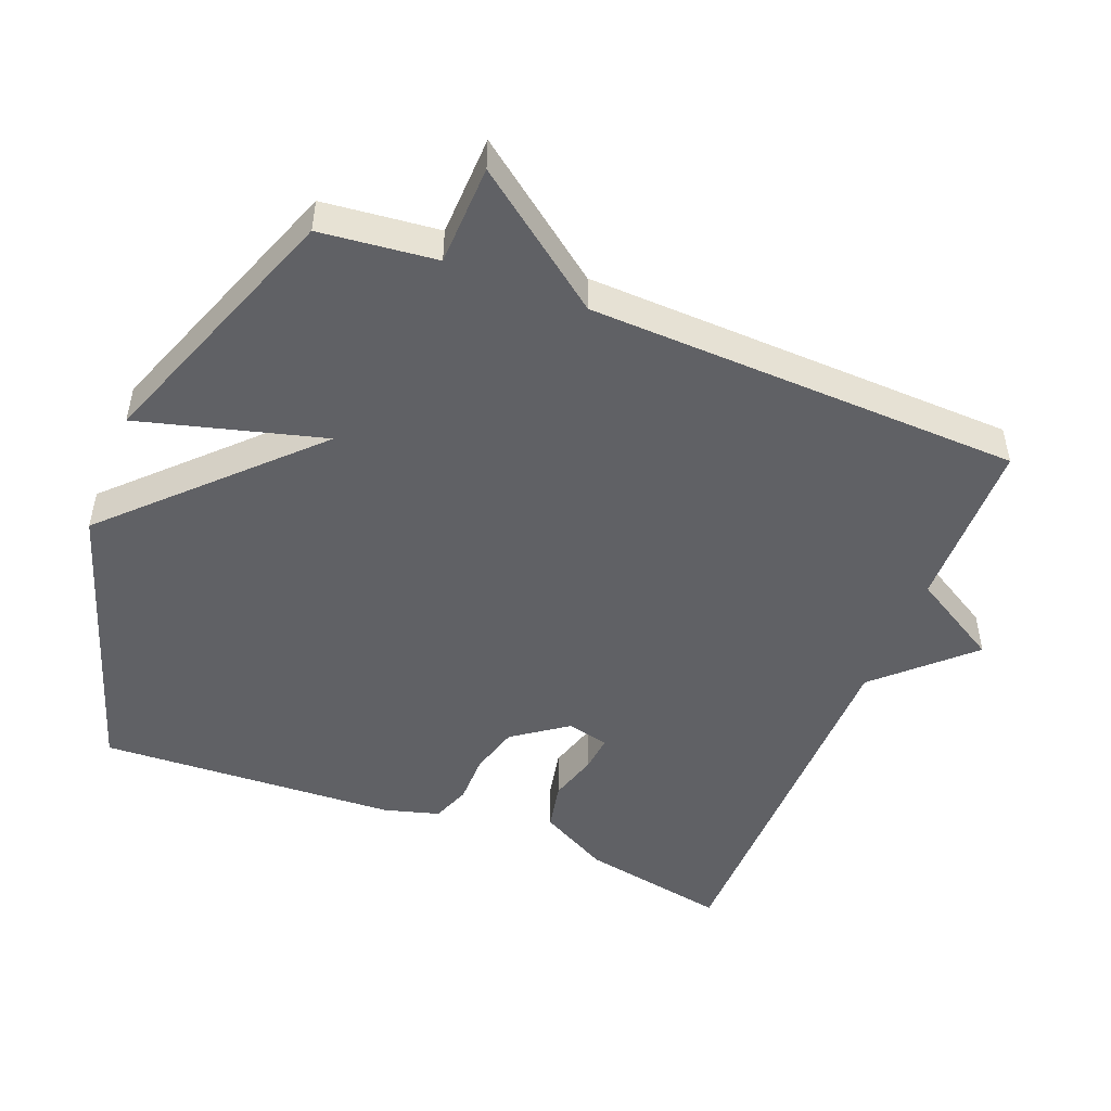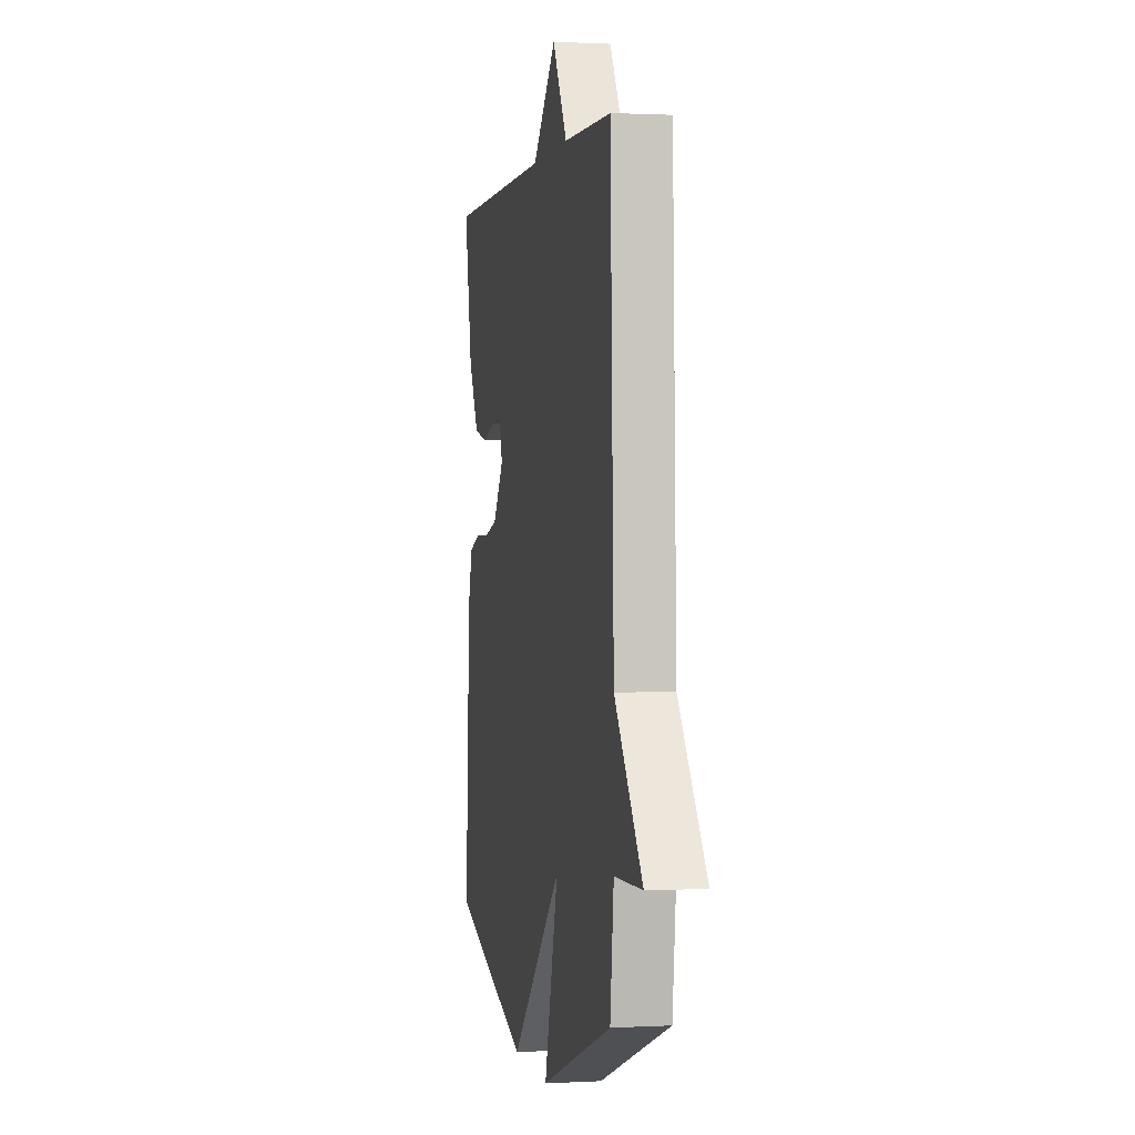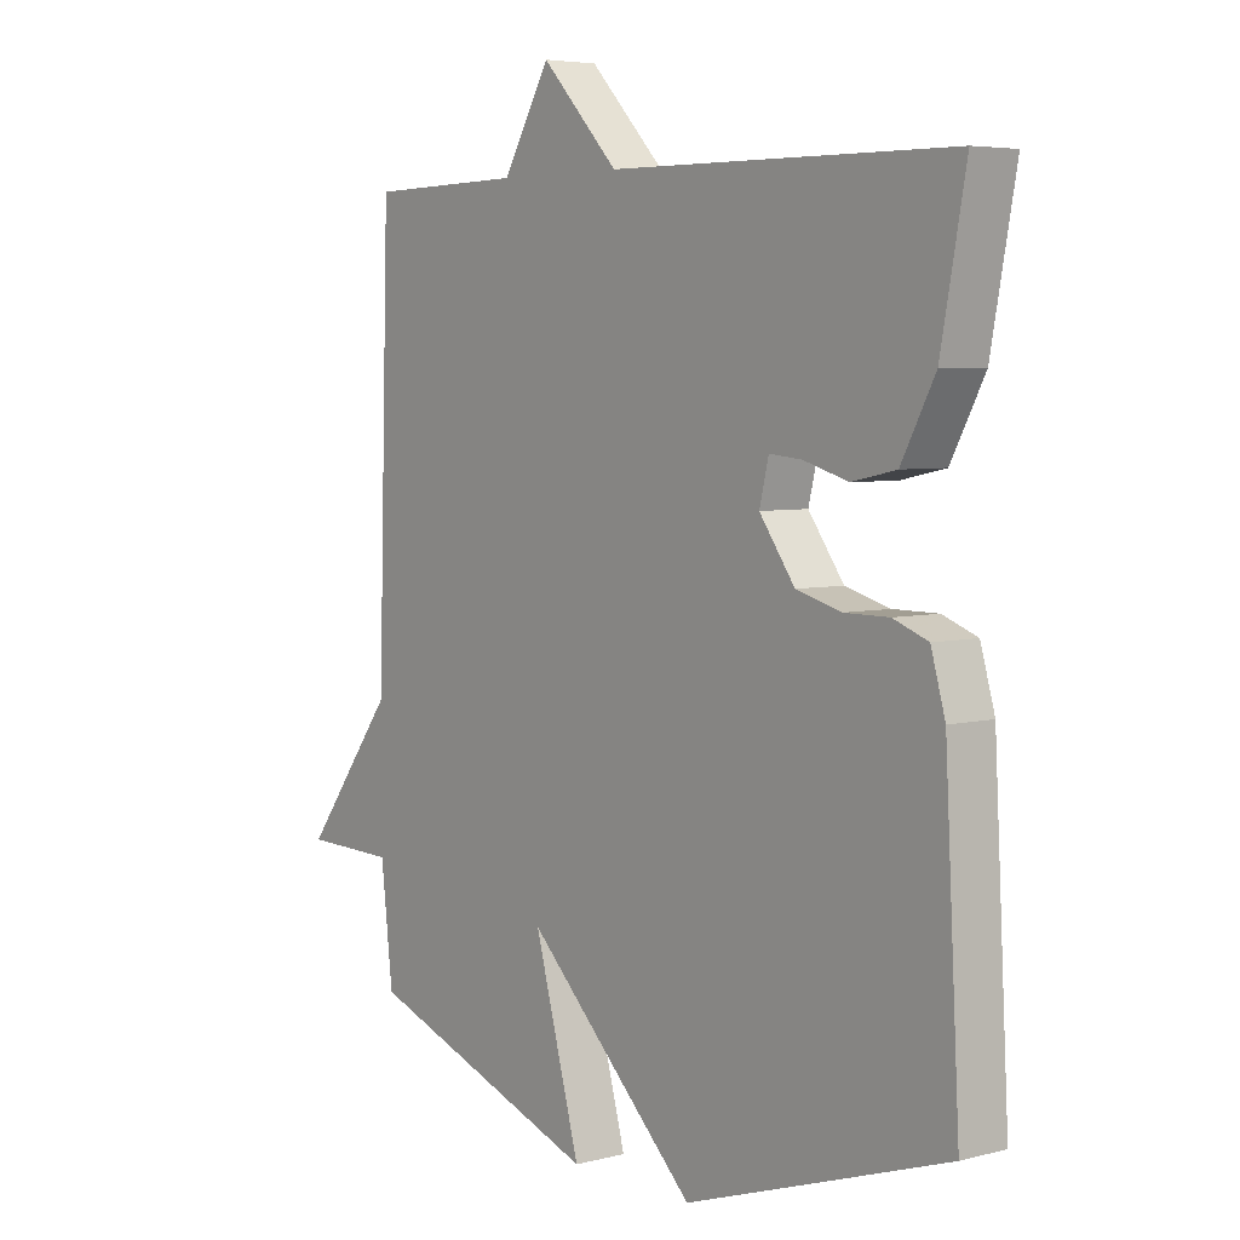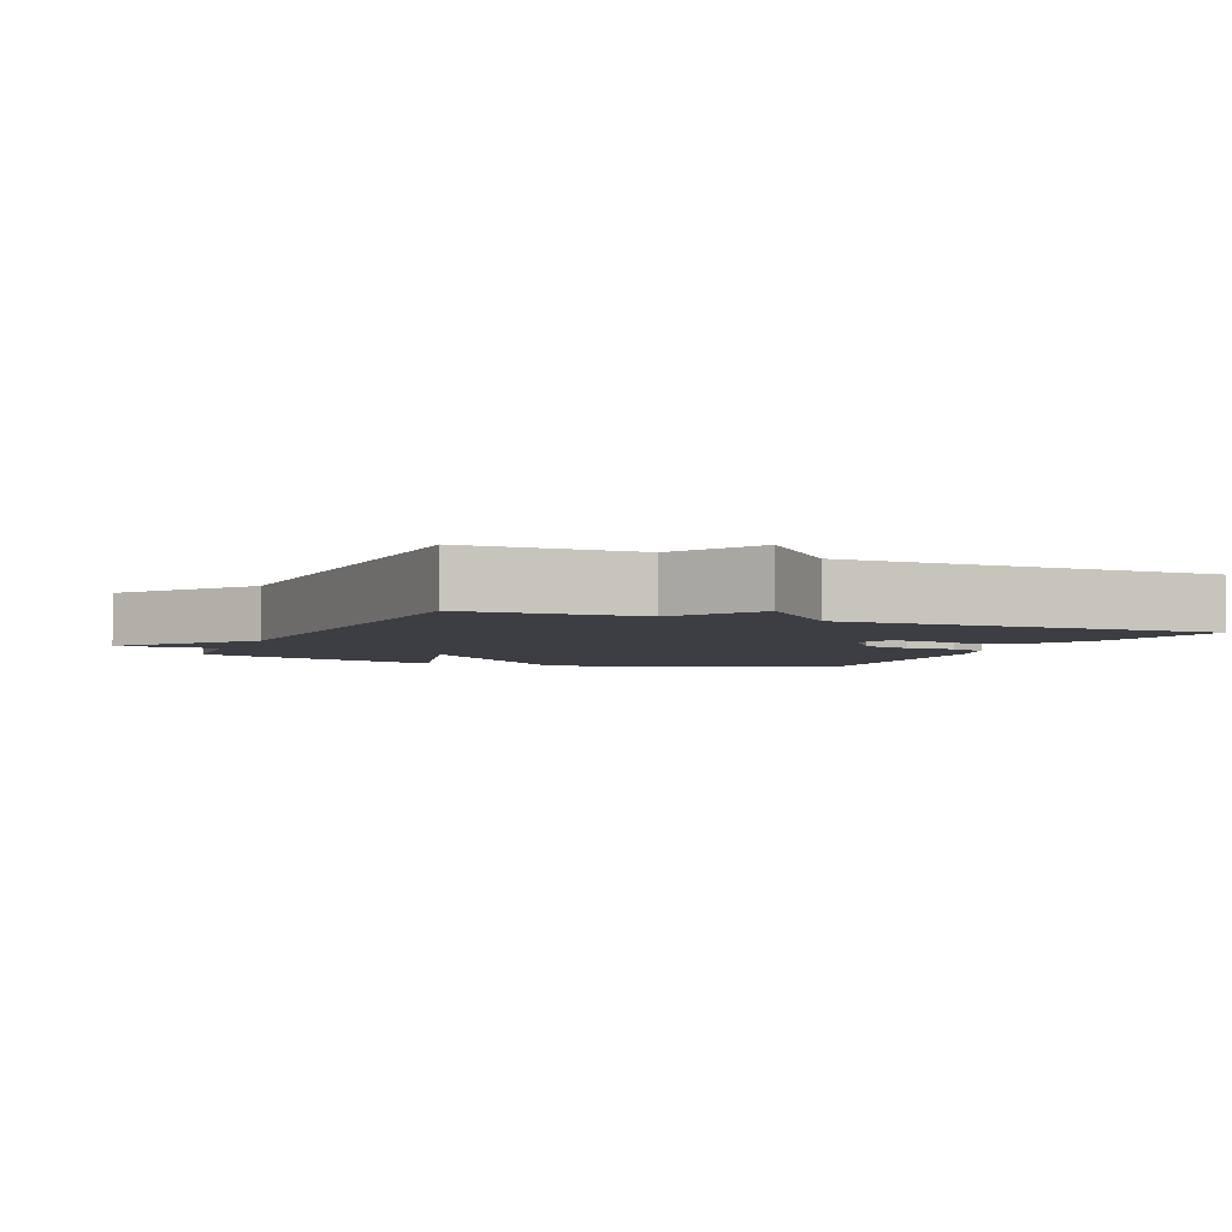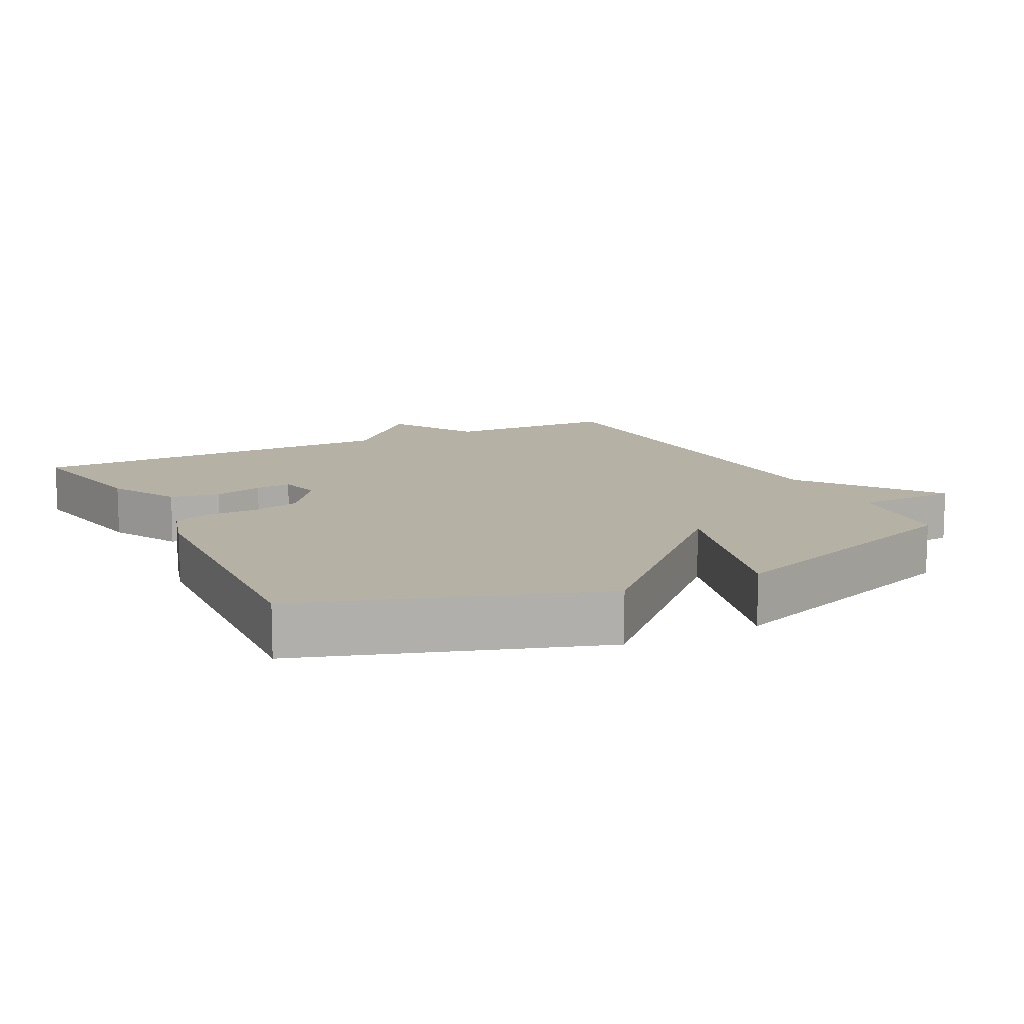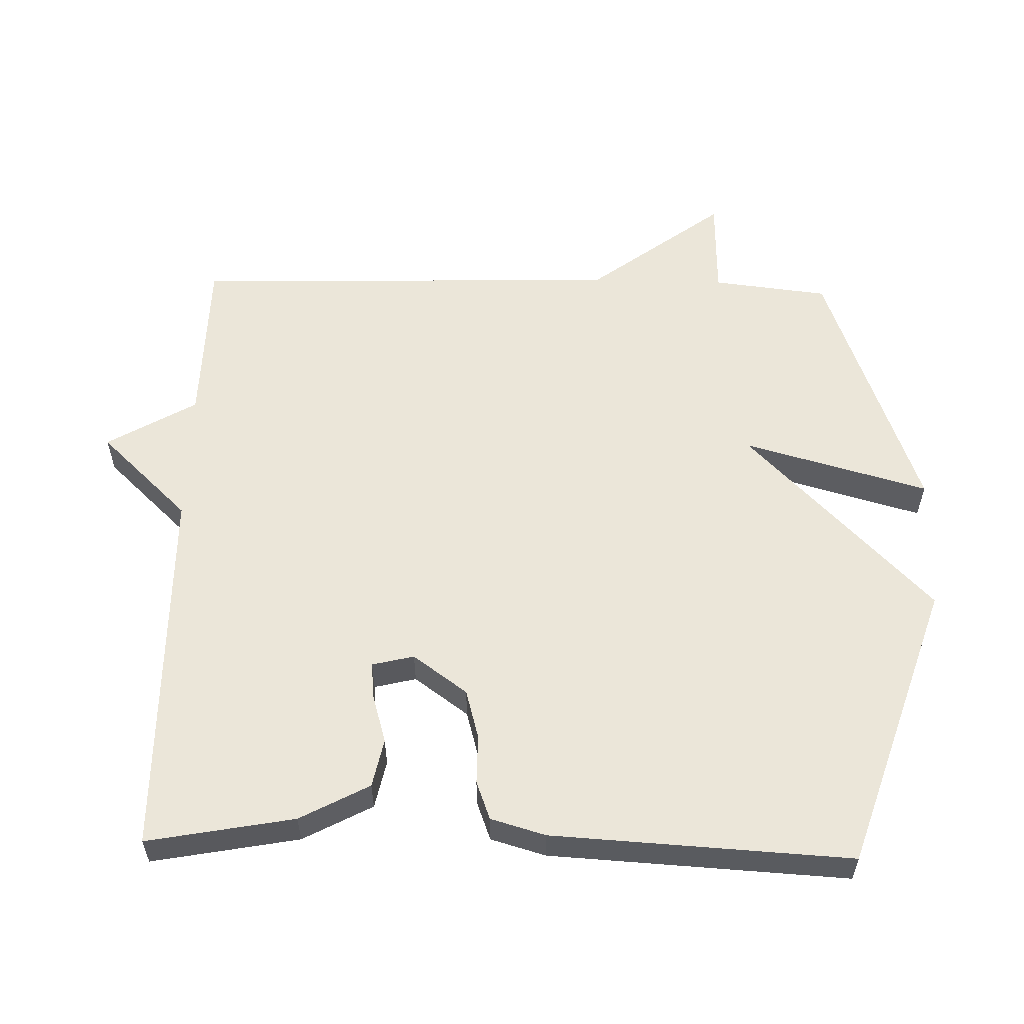
<metadata>
{"format":"obj","ext":"obj","renderer":"f3d","projection":"perspective","resolution":1024,"background":"white","views":[{"elev":-49.1,"azim":-111.8,"up":"+Y"},{"elev":0.9,"azim":-101.2,"up":"+Z"},{"elev":5.1,"azim":51.3,"up":"+Z"},{"elev":-3.7,"azim":-23.2,"up":"+Y"},{"elev":12.0,"azim":153.2,"up":"+Y"},{"elev":57.3,"azim":91.5,"up":"+Y"}]}
</metadata>
<code>
v 0.5 0.07 0.5
v 0.46 0.07 0.286
v 0.406 0.07 0.185
v 0.335 0.07 0.17
v 0.263 0.07 0.191
v 0.211 0.07 0.196
v 0.196 0.07 0.135
v 0.253 0.07 0.056
v 0.325 0.07 0.036
v 0.397 0.07 0.036
v 0.453 0.07 0.015
v 0.476 0.07 -0.065
v 0.5 0.07 -0.5
v 0.08 0.07 -0.639
v -0.194 0.07 -0.37
v -0.12 0.07 -0.639
v -0.5 0.07 -0.5
v -0.519 0.07 -0.331
v -0.666 0.07 -0.327
v -0.519 0.07 -0.131
v -0.5 0.07 0.5
v -0.25 0.07 0.505
v -0.174 0.07 0.635
v -0.05 0.07 0.505
v 0.5 0 0.5
v 0.46 0 0.286
v 0.406 0 0.185
v 0.335 0 0.17
v 0.263 0 0.191
v 0.211 0 0.196
v 0.196 0 0.135
v 0.253 0 0.056
v 0.325 0 0.036
v 0.397 0 0.036
v 0.453 0 0.015
v 0.476 0 -0.065
v 0.5 0 -0.5
v 0.08 0 -0.639
v -0.194 0 -0.37
v -0.12 0 -0.639
v -0.5 0 -0.5
v -0.519 0 -0.331
v -0.666 0 -0.327
v -0.519 0 -0.131
v -0.5 0 0.5
v -0.25 0 0.505
v -0.174 0 0.635
v -0.05 0 0.505
f 22 23 24
f 22 24 1
f 21 22 1
f 20 21 1
f 18 19 20 1
f 15 16 17 18
f 13 14 15
f 12 13 15
f 11 12 15
f 10 11 15
f 9 10 15
f 8 9 15 18
f 7 8 18
f 6 7 18
f 3 4 5
f 2 3 5
f 1 2 5
f 1 5 6
f 1 6 18
f 48 47 46
f 25 48 46
f 25 46 45
f 25 45 44
f 25 44 43 42
f 42 41 40 39
f 39 38 37
f 39 37 36
f 39 36 35
f 39 35 34
f 39 34 33
f 42 39 33 32
f 42 32 31
f 42 31 30
f 29 28 27
f 29 27 26
f 29 26 25
f 30 29 25
f 42 30 25
f 1 25 26 2
f 2 26 27 3
f 3 27 28 4
f 4 28 29 5
f 5 29 30 6
f 6 30 31 7
f 7 31 32 8
f 8 32 33 9
f 9 33 34 10
f 10 34 35 11
f 11 35 36 12
f 12 36 37 13
f 13 37 38 14
f 14 38 39 15
f 15 39 40 16
f 16 40 41 17
f 17 41 42 18
f 18 42 43 19
f 19 43 44 20
f 20 44 45 21
f 21 45 46 22
f 22 46 47 23
f 23 47 48 24
f 24 48 25 1

</code>
